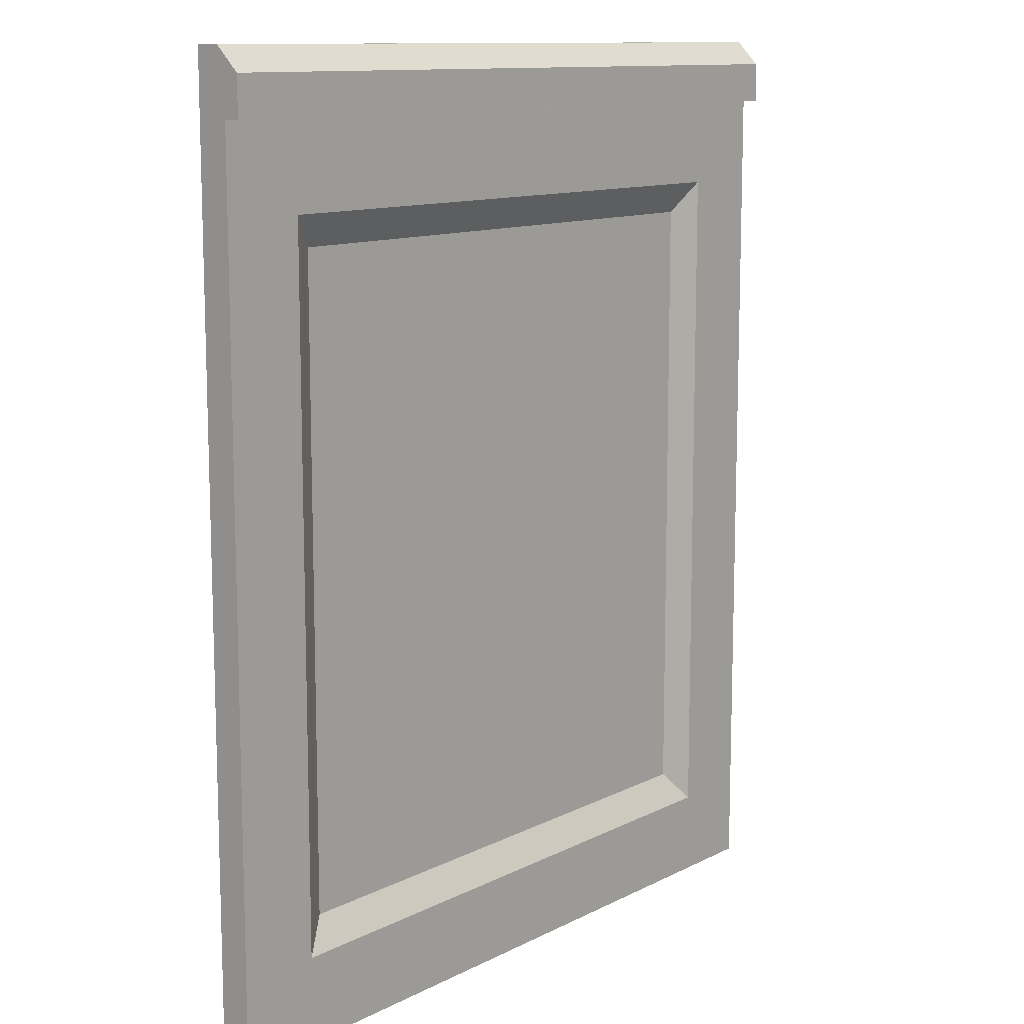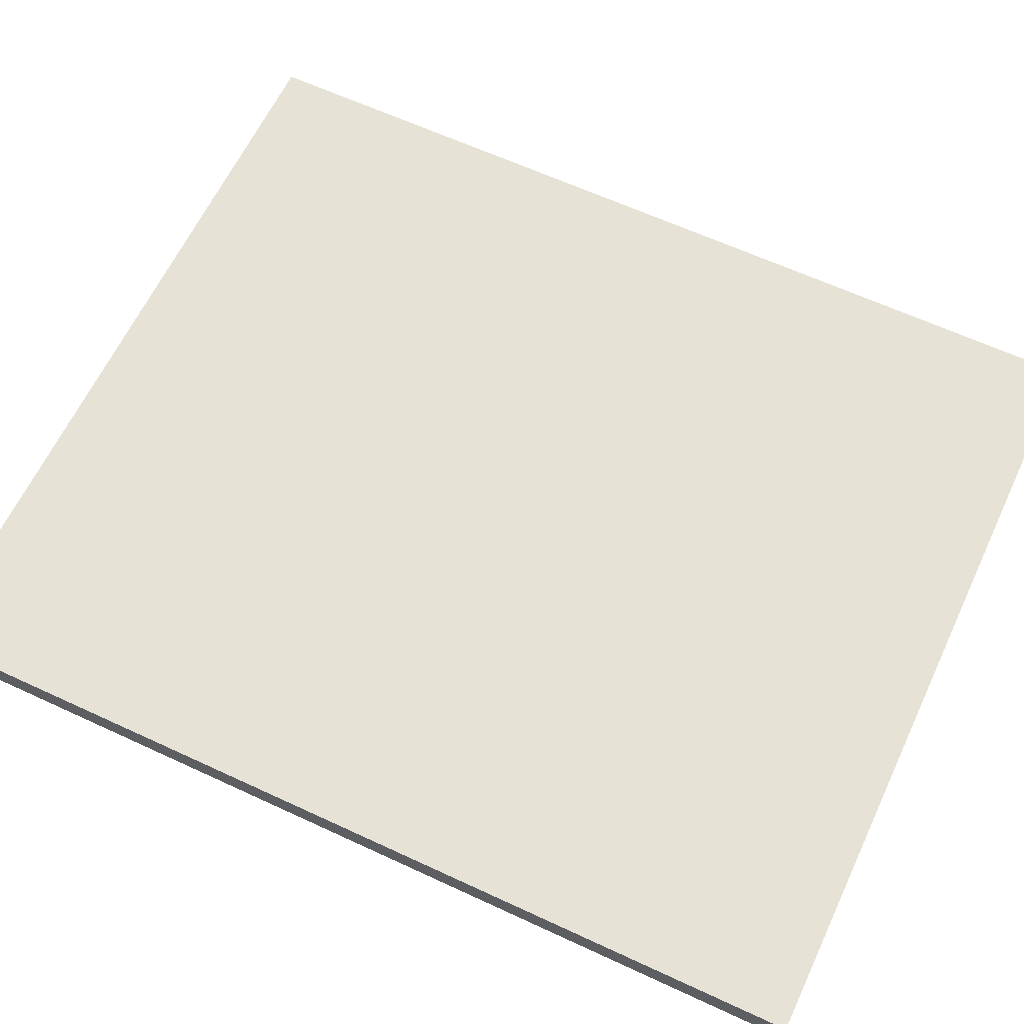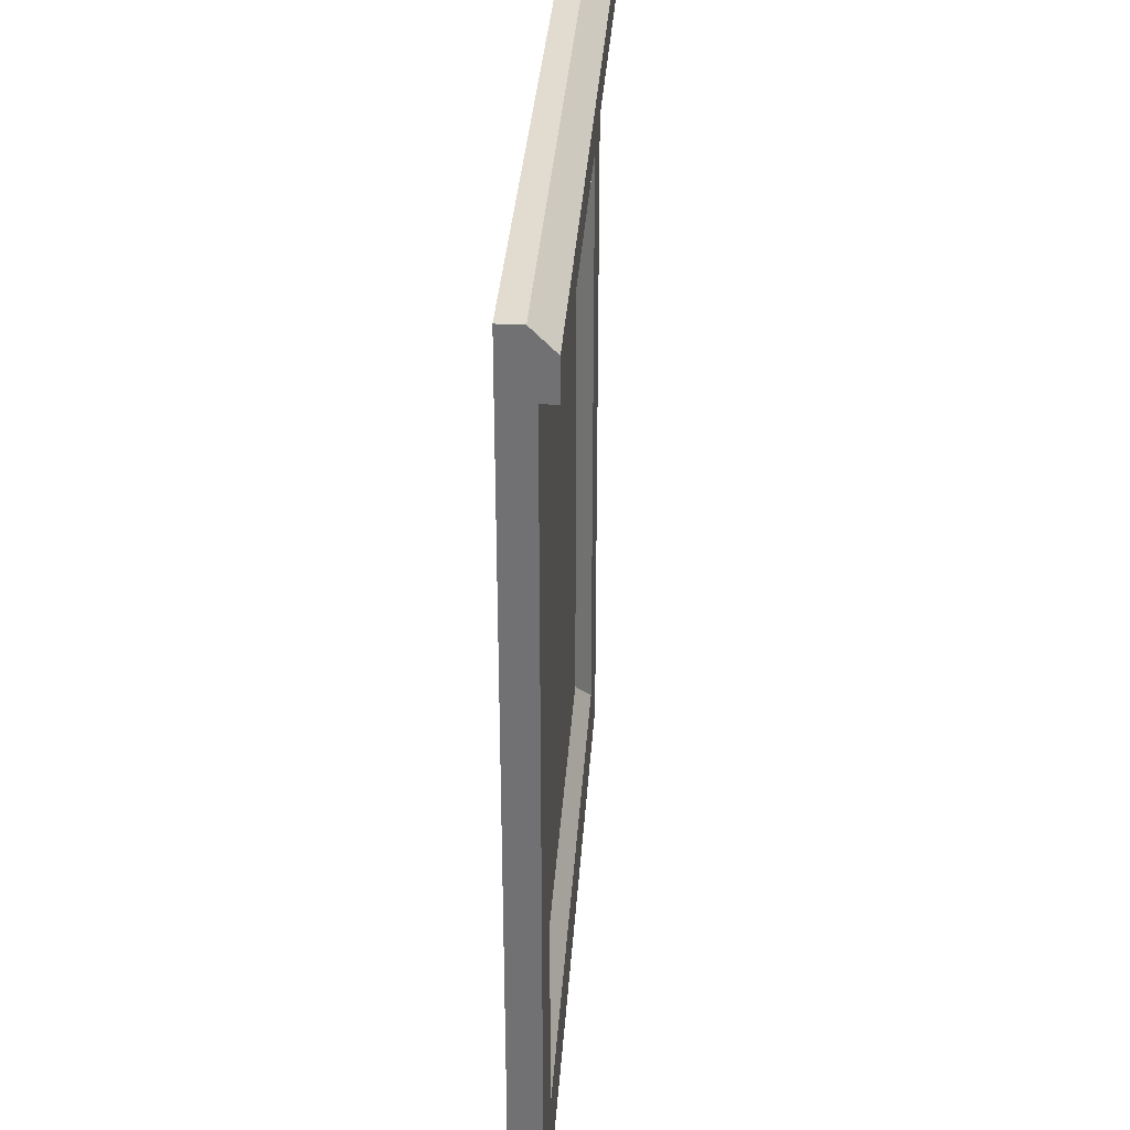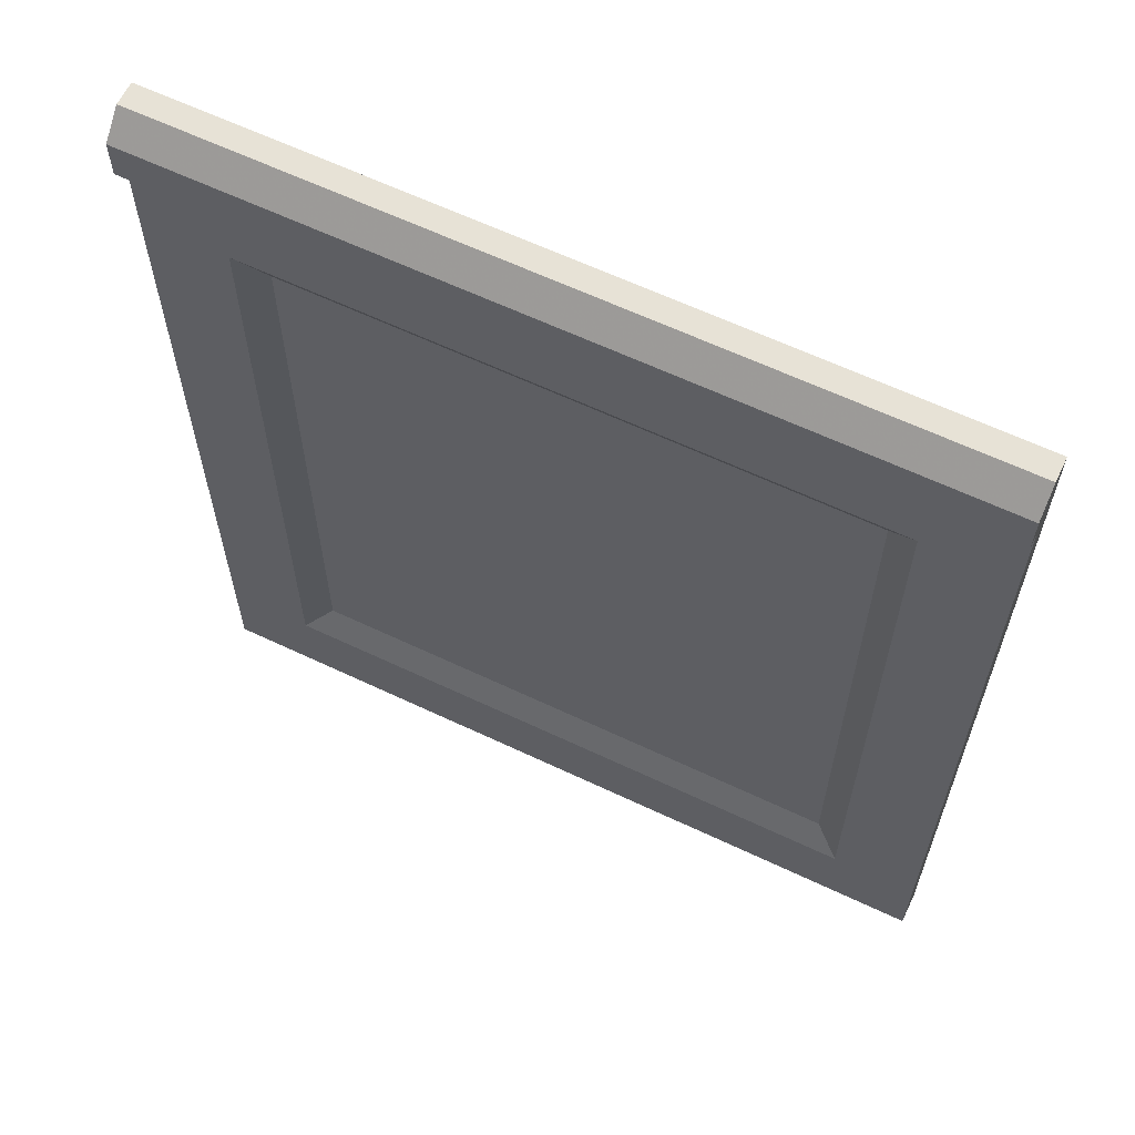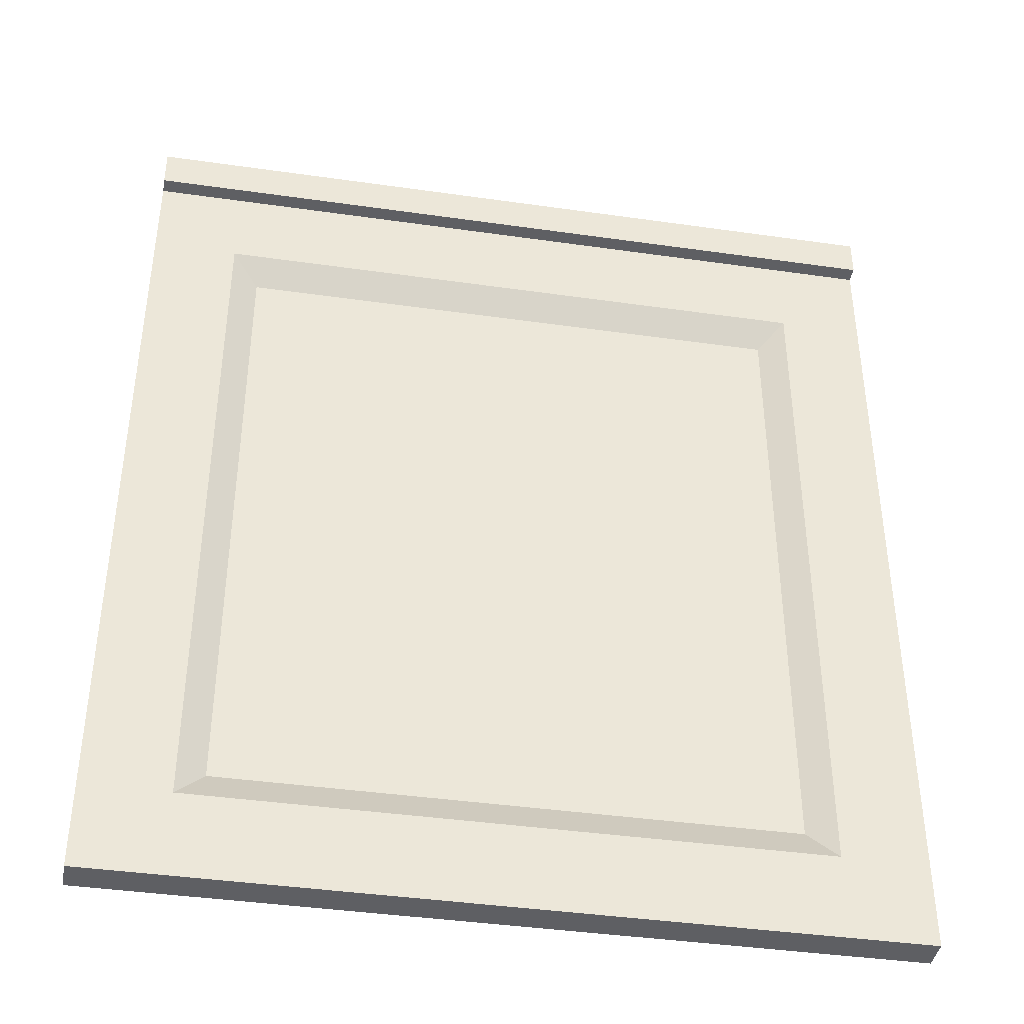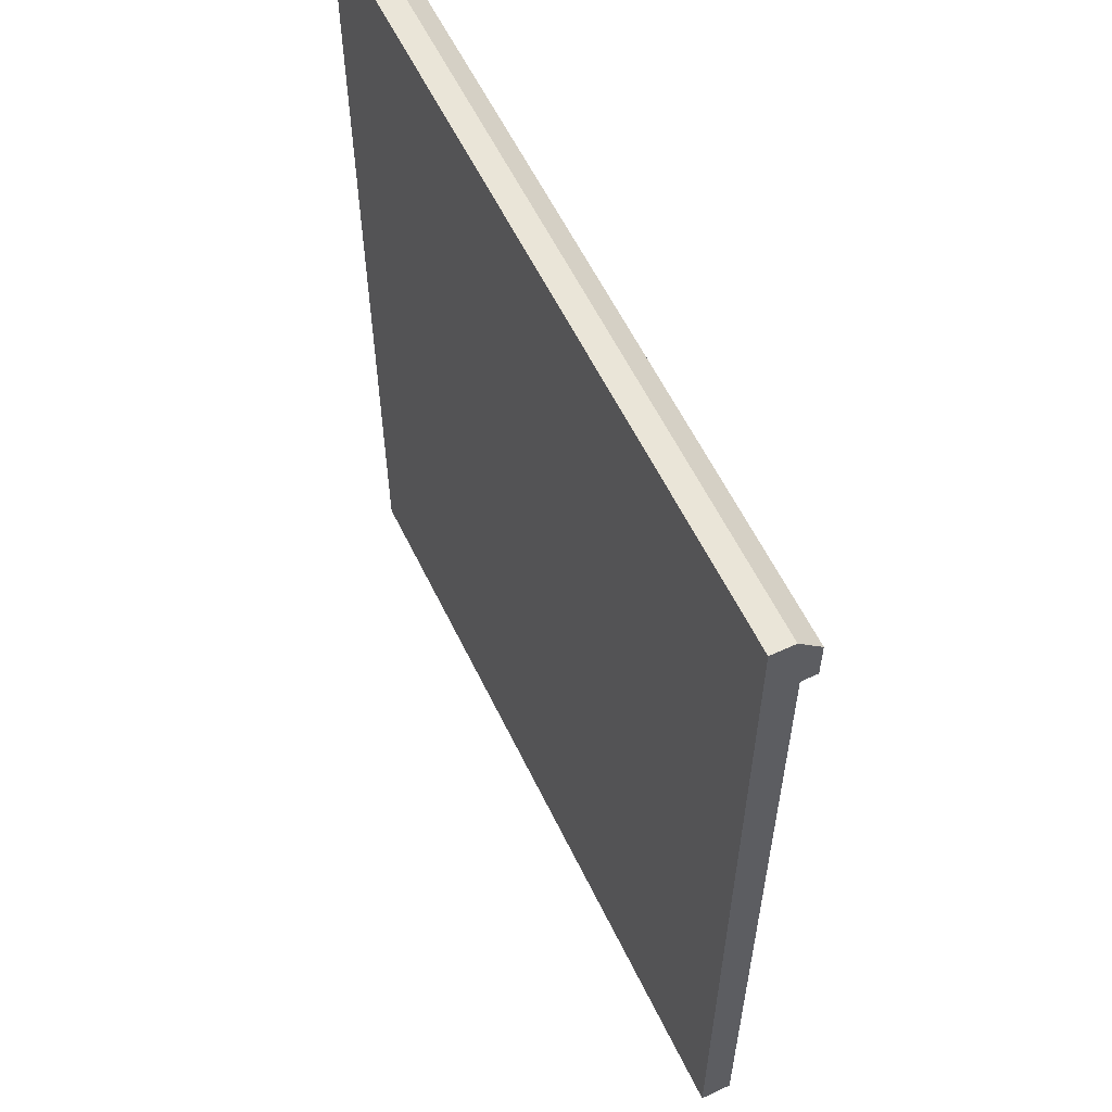
<metadata>
{"format":"obj","ext":"obj","renderer":"f3d","projection":"perspective","resolution":1024,"background":"white","views":[{"elev":11.6,"azim":129.6,"up":"+Y"},{"elev":62.9,"azim":-64.8,"up":"+Z"},{"elev":34.2,"azim":93.9,"up":"+Y"},{"elev":62.9,"azim":-154.4,"up":"+Y"},{"elev":-40.8,"azim":170.1,"up":"+Y"},{"elev":58.9,"azim":64.3,"up":"+Y"}]}
</metadata>
<code>
v 0.9203 0 0.5252
v 0.07967 0 0.5252
v 0.9203 1 0.5252
v 0.07967 1 0.5252
v 0.9203 0 0.4916
v 0.1711 0.09143 0.4916
v 0.07967 0 0.4916
v 0.07967 0.9323 0.4916
v 0.1711 0.8409 0.4916
v 0.8289 0.8409 0.4916
v 0.8289 0.09143 0.4916
v 0.9203 0.9323 0.4916
v 0.07967 1 0.5
v 0.07967 0.9748 0.4748
v 0.07967 0.9323 0.4748
v 0.9203 1 0.5
v 0.9203 0.9323 0.4748
v 0.9203 0.9748 0.4748
v 0.2007 0.1252 0.5084
v 0.7993 0.1252 0.5084
v 0.2007 0.8072 0.5084
v 0.7993 0.8072 0.5084
g paneling
f 2 1 3
f 3 4 2
f 6 5 7
f 7 8 6
f 8 9 6
f 8 10 9
f 5 6 11
f 11 12 5
f 11 10 12
f 10 8 12
f 5 1 2
f 2 7 5
f 8 7 2
f 2 13 8
f 2 4 13
f 8 13 14
f 14 15 8
f 3 16 13
f 13 4 3
f 17 15 14
f 14 18 17
f 17 12 8
f 8 15 17
f 20 19 21
f 21 22 20
f 10 11 20
f 20 22 10
f 19 6 9
f 9 21 19
f 22 21 9
f 9 10 22
f 11 6 19
f 19 20 11
f 17 18 16
f 16 12 17
f 16 5 12
f 16 1 5
f 16 3 1
f 16 18 14
f 14 13 16
g paneling
f 2 1 3
f 3 4 2
f 6 5 7
f 7 8 6
f 8 9 6
f 8 10 9
f 5 6 11
f 11 12 5
f 11 10 12
f 10 8 12
f 5 1 2
f 2 7 5
f 8 7 2
f 2 13 8
f 2 4 13
f 8 13 14
f 14 15 8
f 3 16 13
f 13 4 3
f 17 15 14
f 14 18 17
f 17 12 8
f 8 15 17
f 20 19 21
f 21 22 20
f 10 11 20
f 20 22 10
f 19 6 9
f 9 21 19
f 22 21 9
f 9 10 22
f 11 6 19
f 19 20 11
f 17 18 16
f 16 12 17
f 16 5 12
f 16 1 5
f 16 3 1
f 16 18 14
f 14 13 16

</code>
